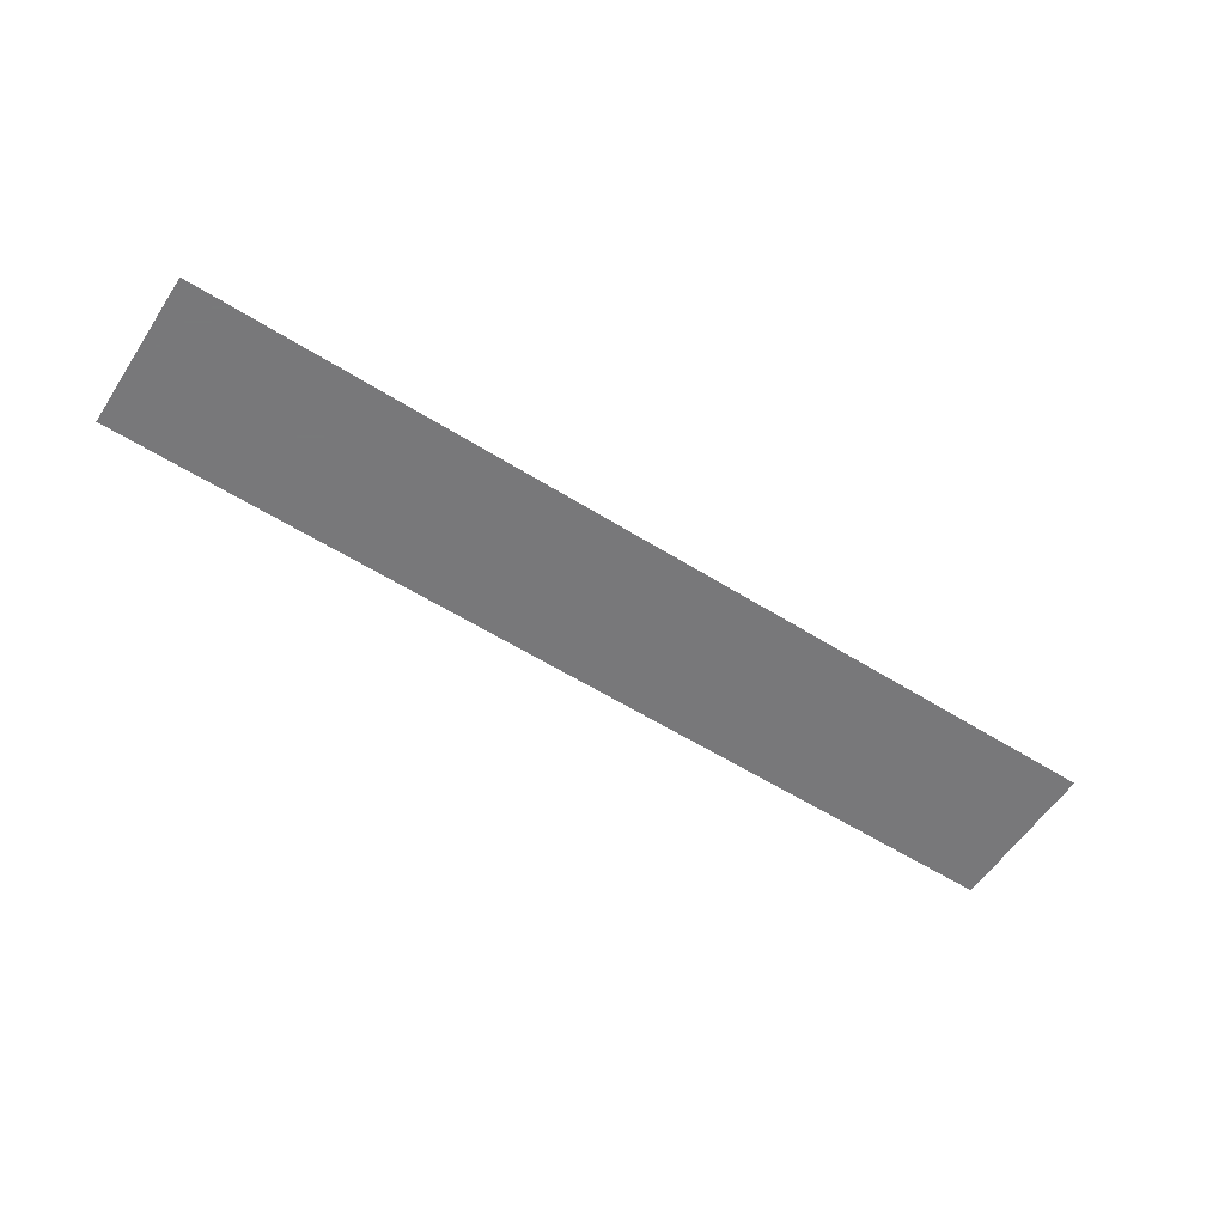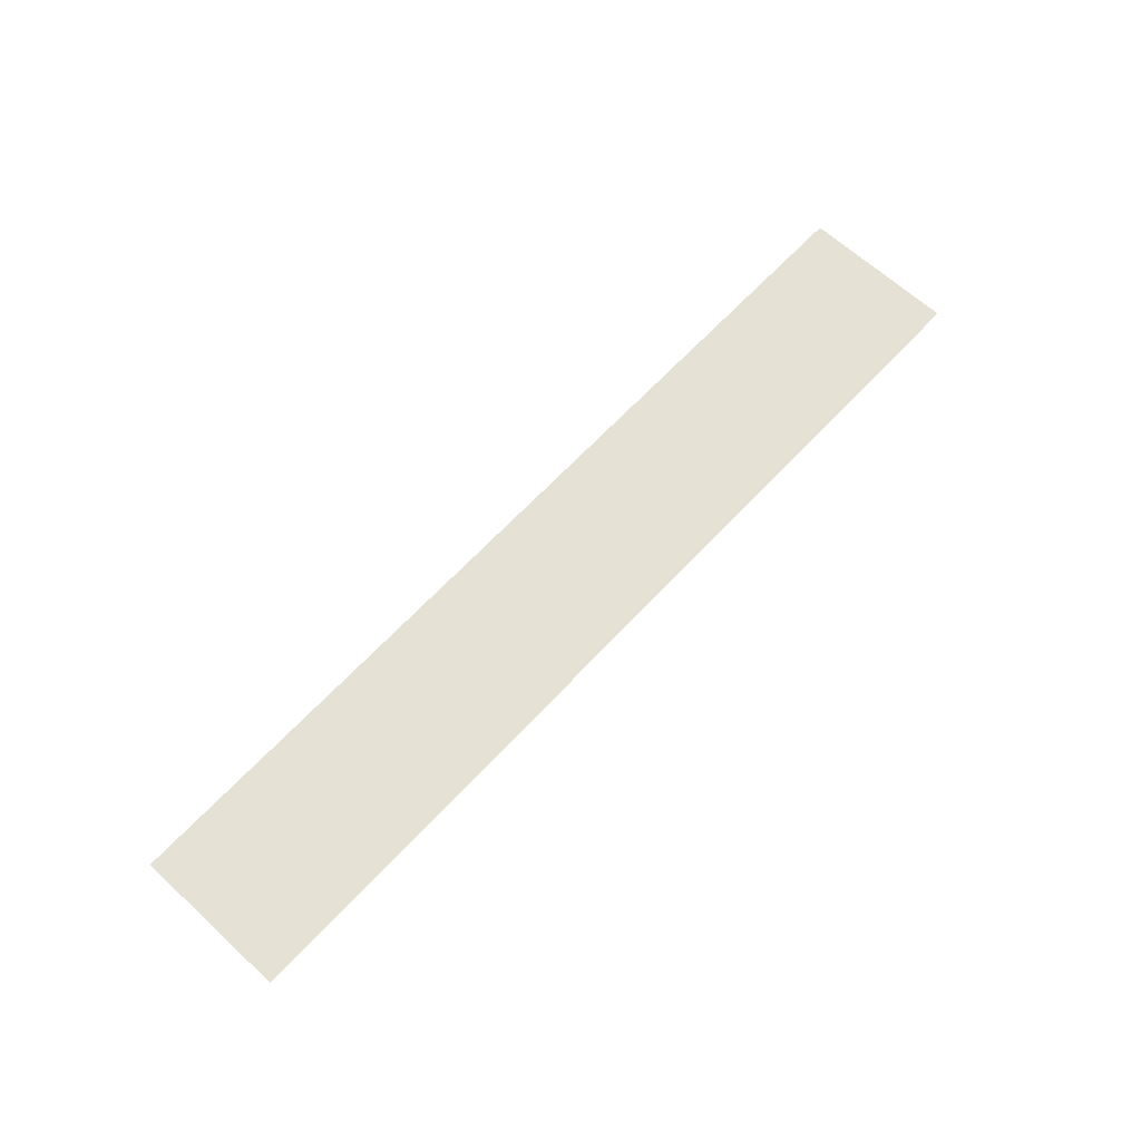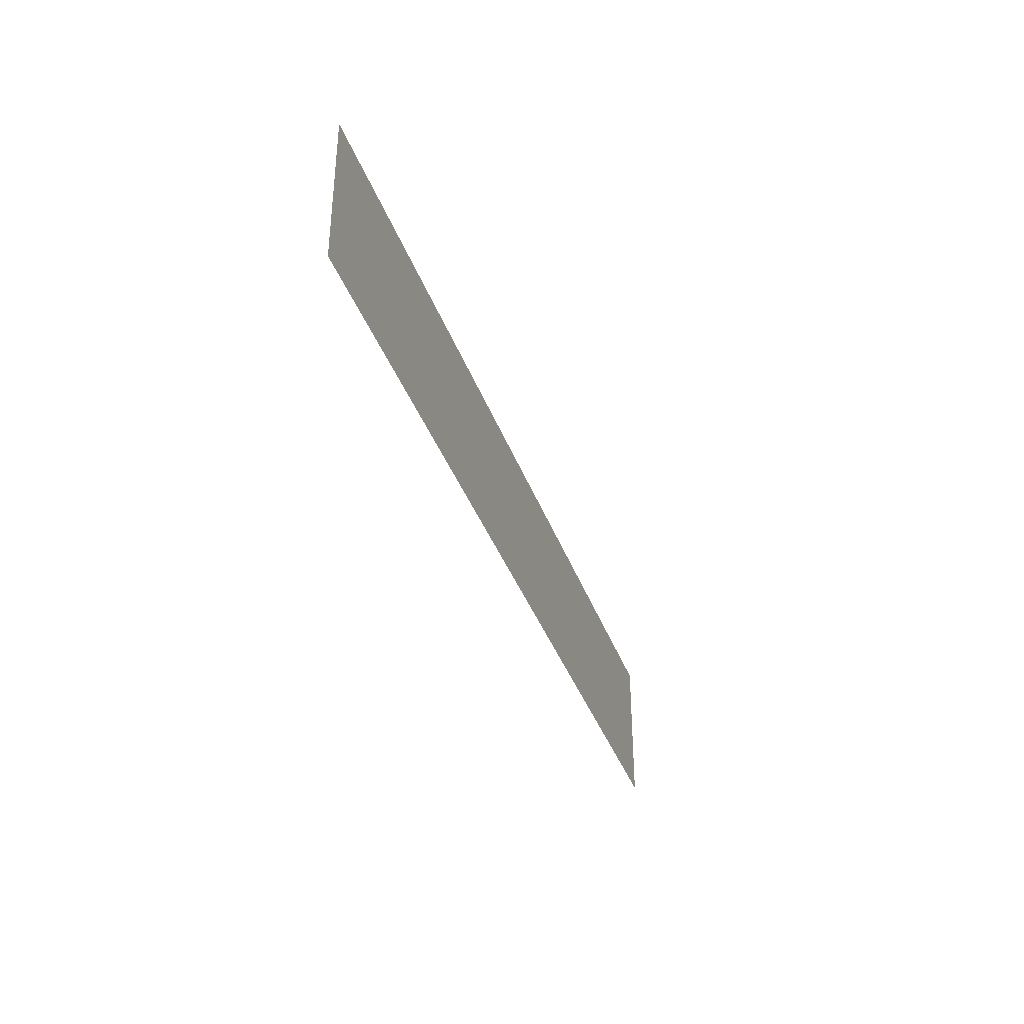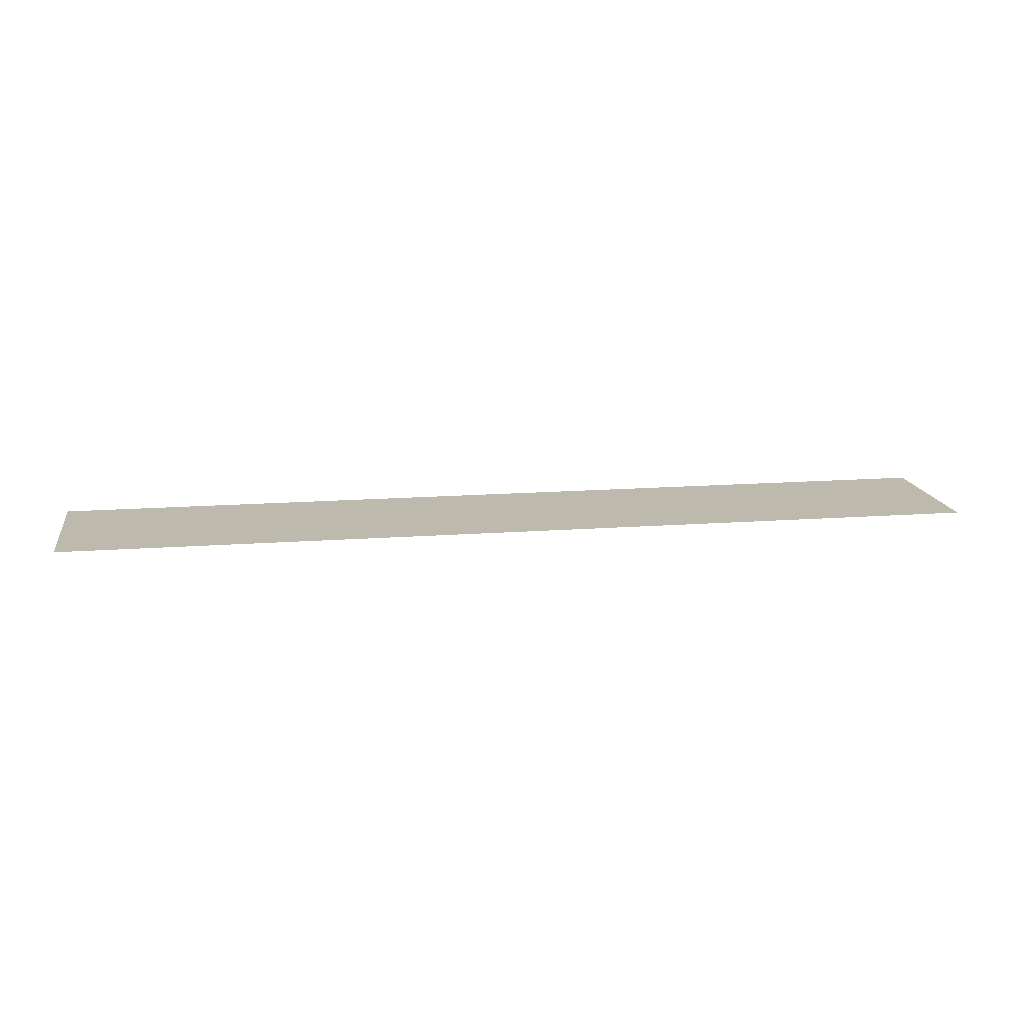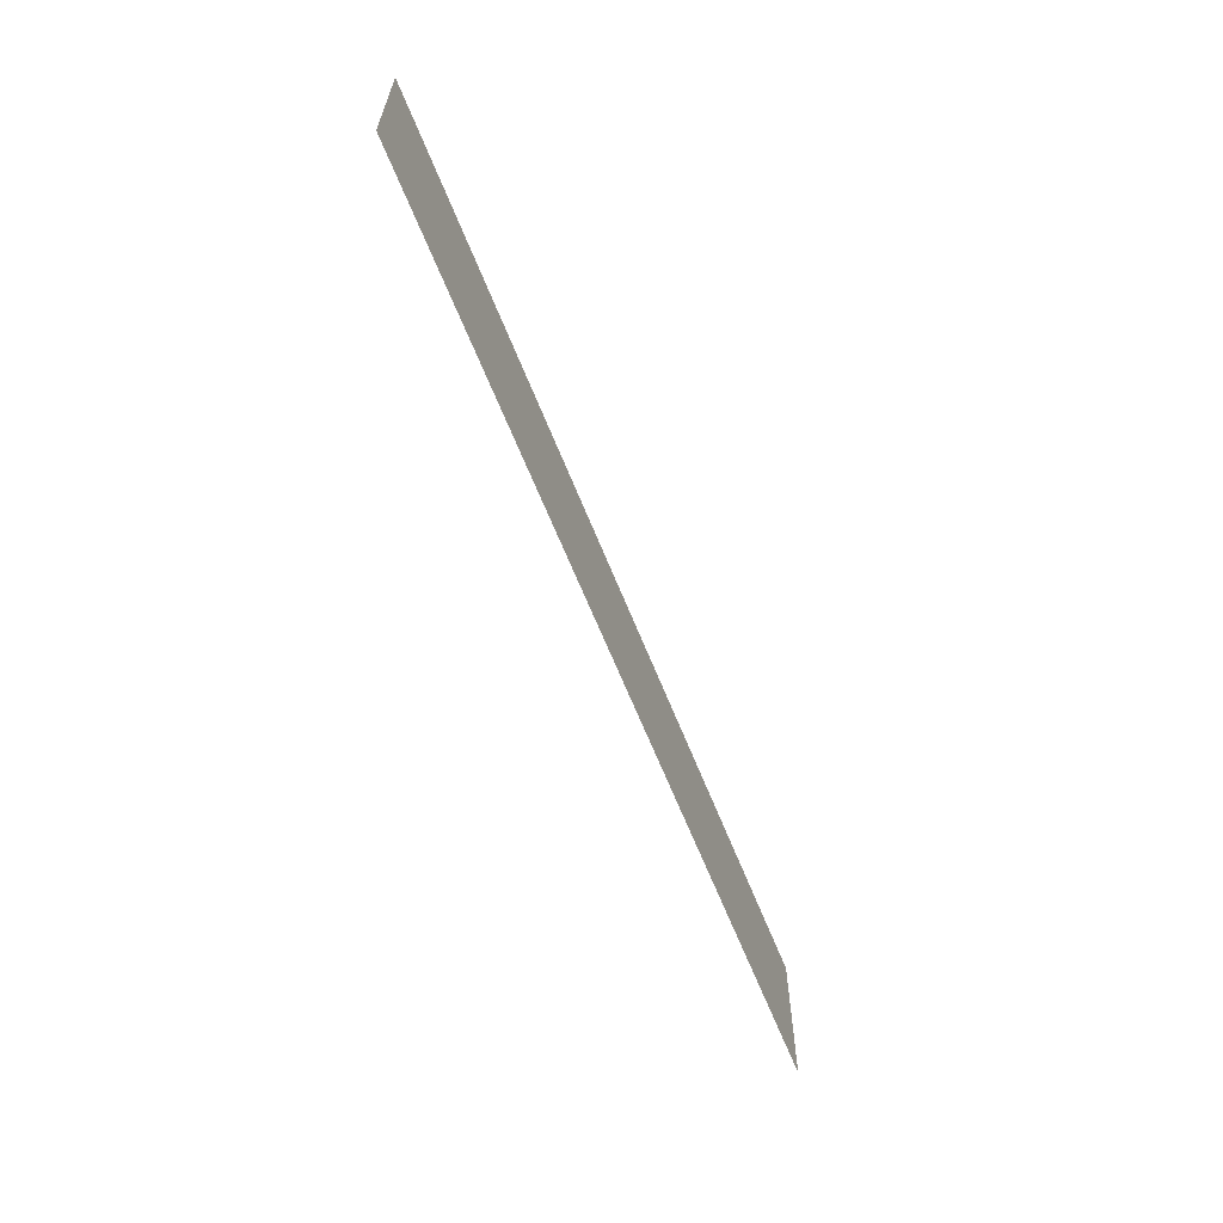
<metadata>
{"format":"obj","ext":"obj","renderer":"f3d","projection":"perspective","resolution":1024,"background":"white","views":[{"elev":-57.6,"azim":146.9,"up":"+Z"},{"elev":64.7,"azim":-47.2,"up":"+Z"},{"elev":-36.7,"azim":-71.8,"up":"+Y"},{"elev":15.1,"azim":-9.2,"up":"+Z"},{"elev":-62.2,"azim":111.4,"up":"+Y"}]}
</metadata>
<code>
v 4928 416 -1446
v 4813 416 -1446
v 4813 435.2 -1446
v 4928 416 -1446
v 4813 435.2 -1446
v 4928 435.2 -1446
f 1 2 3
f 4 5 6

</code>
